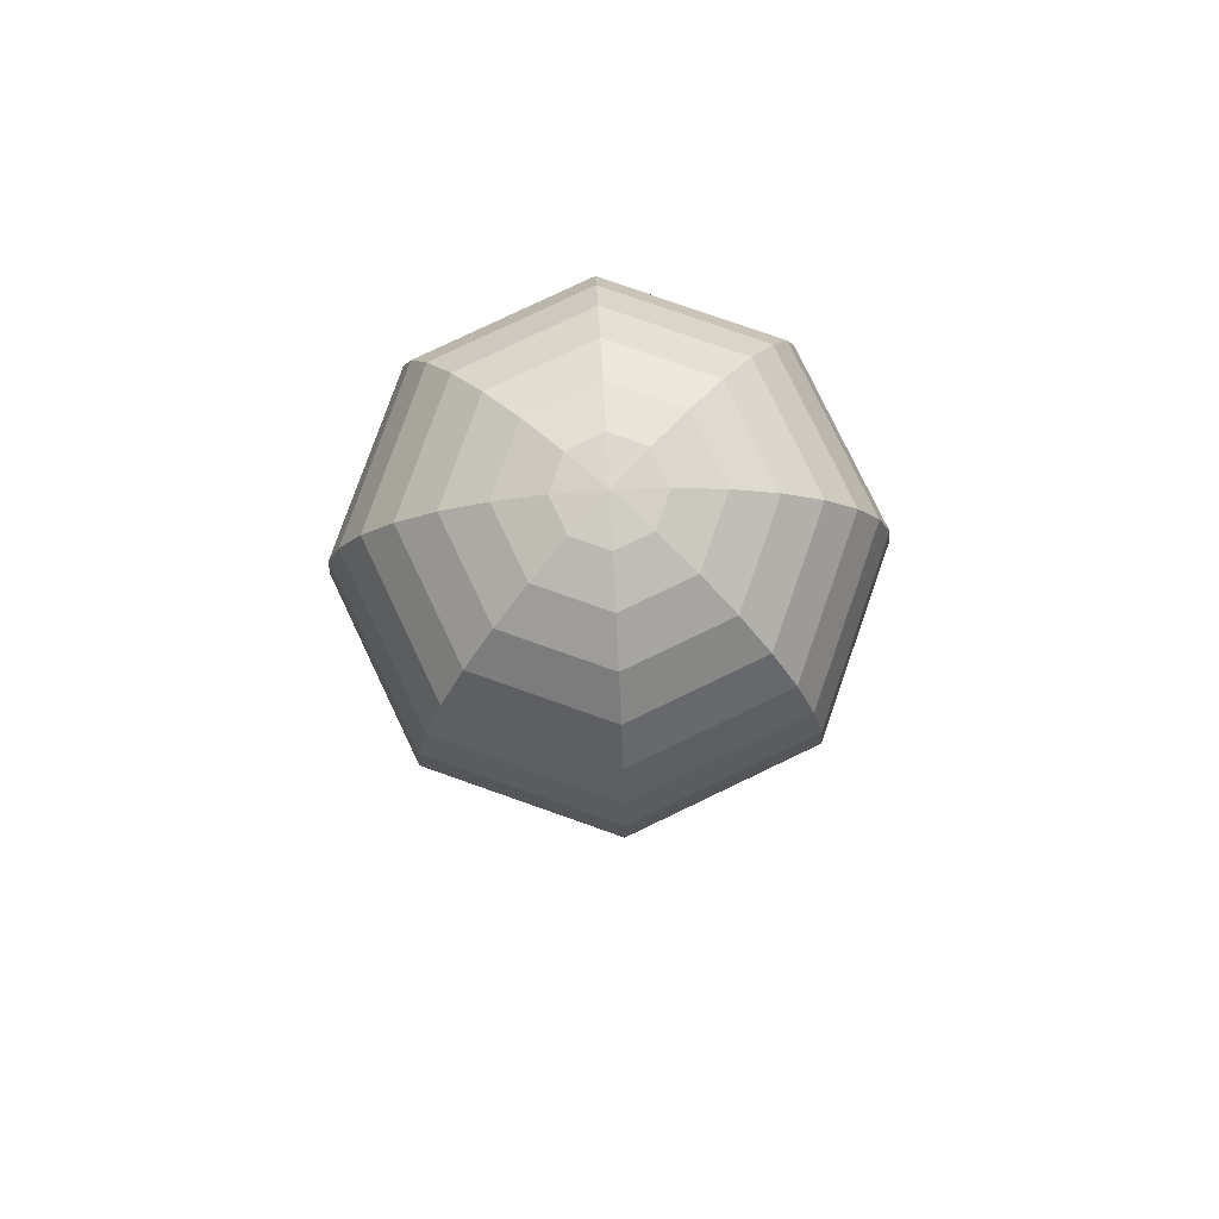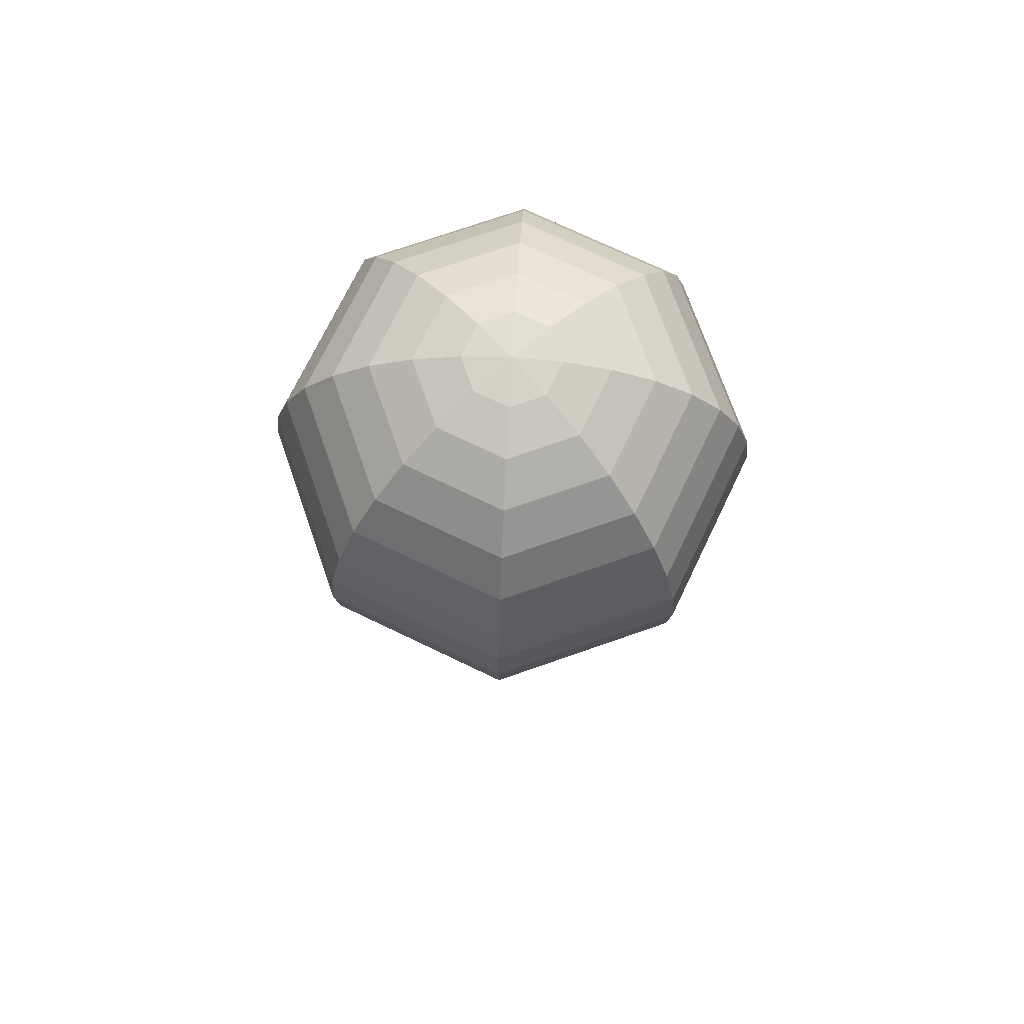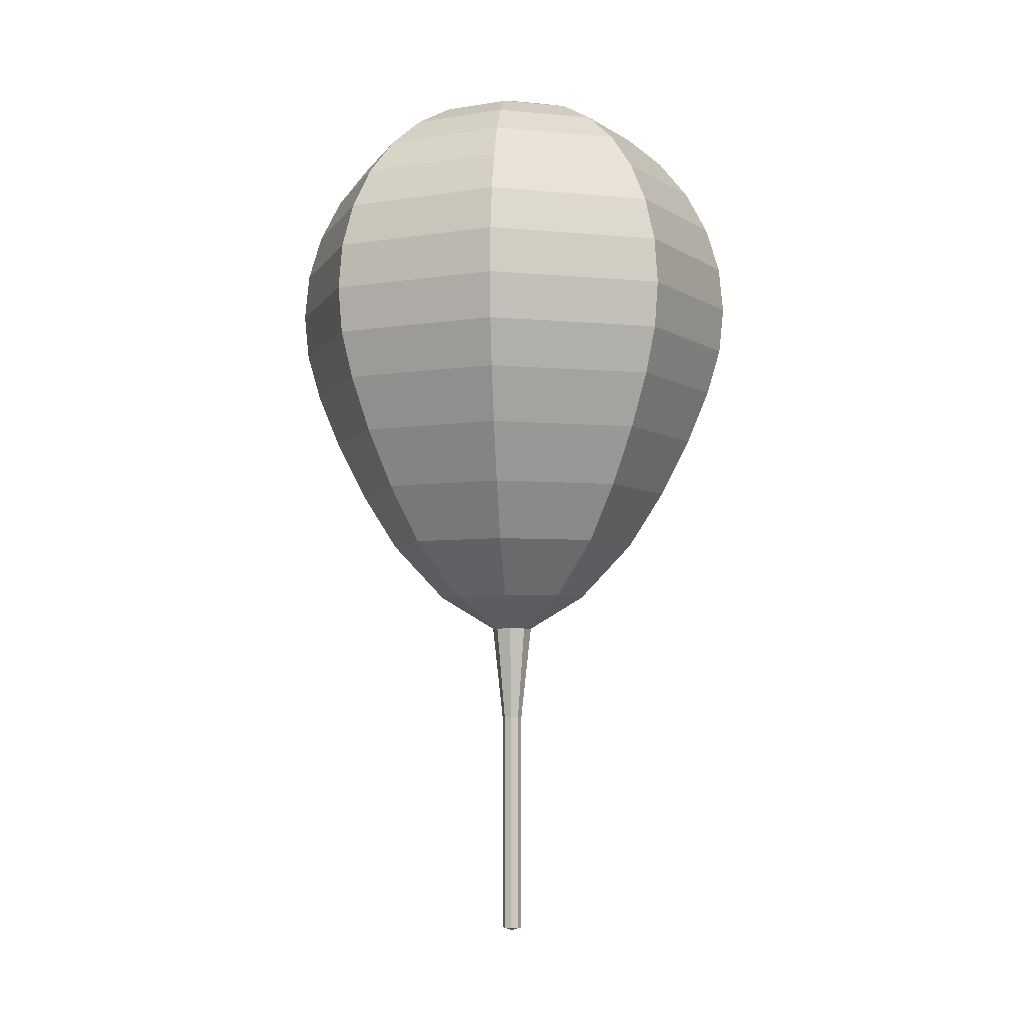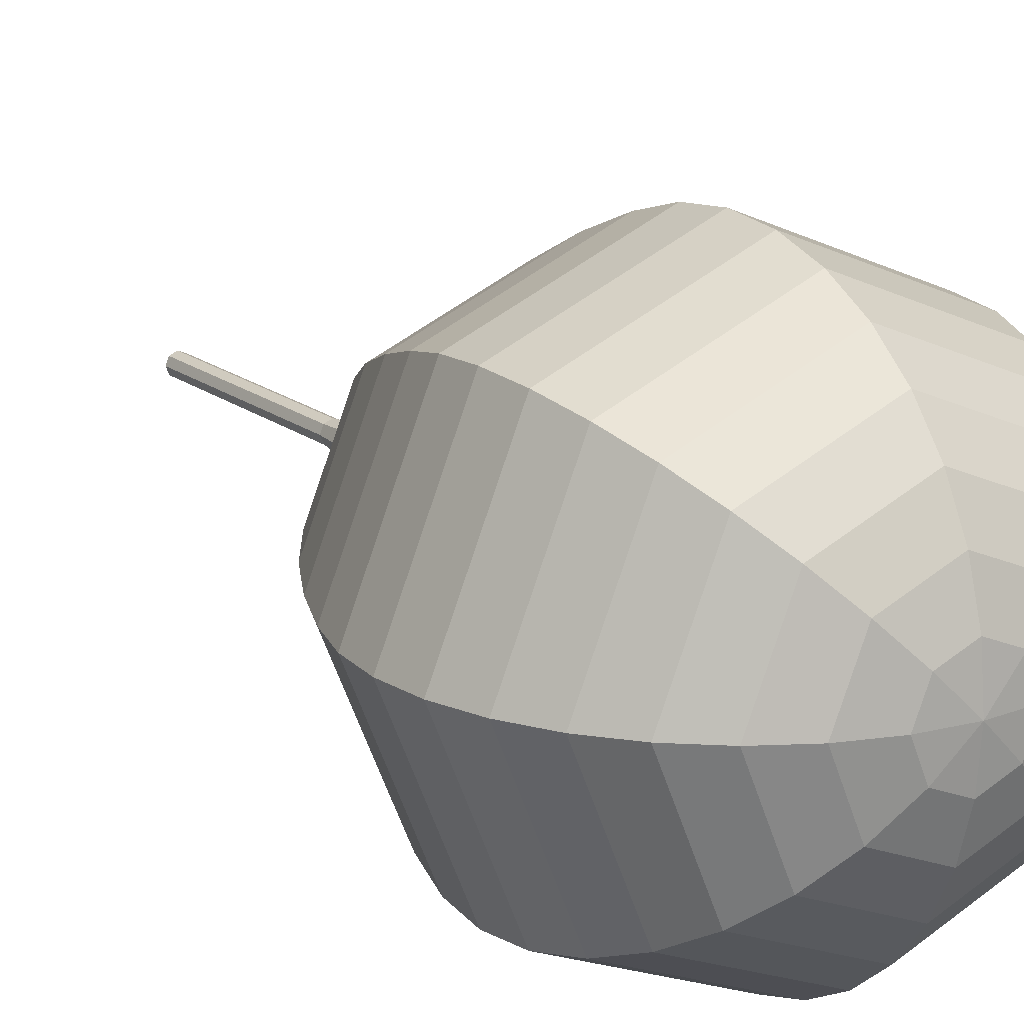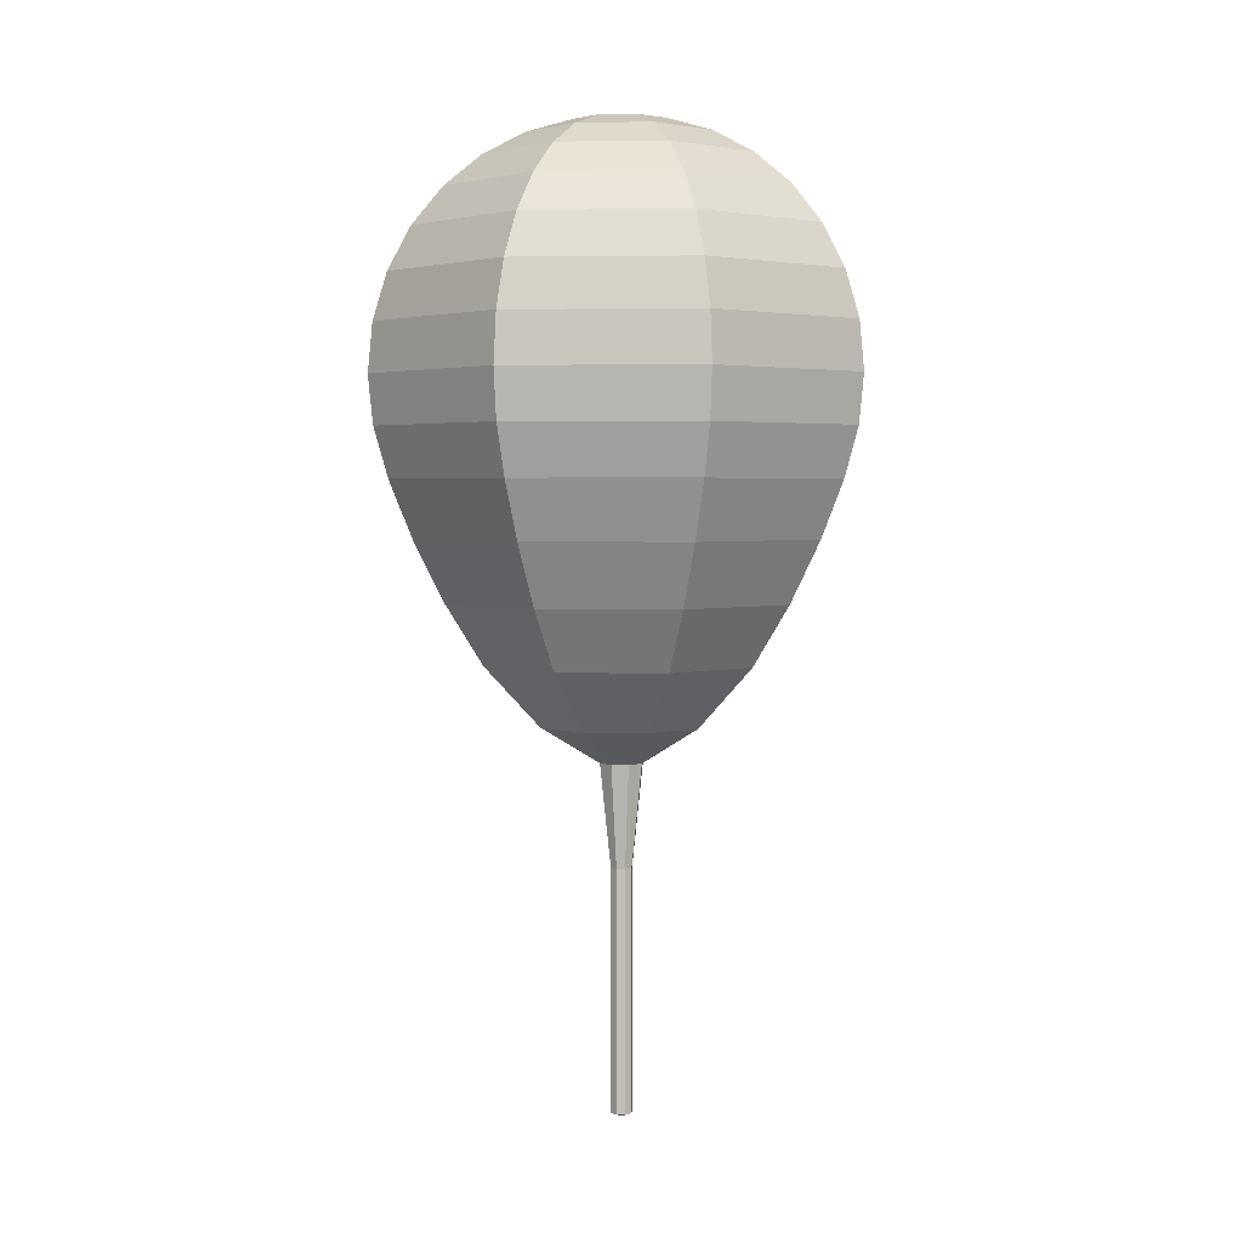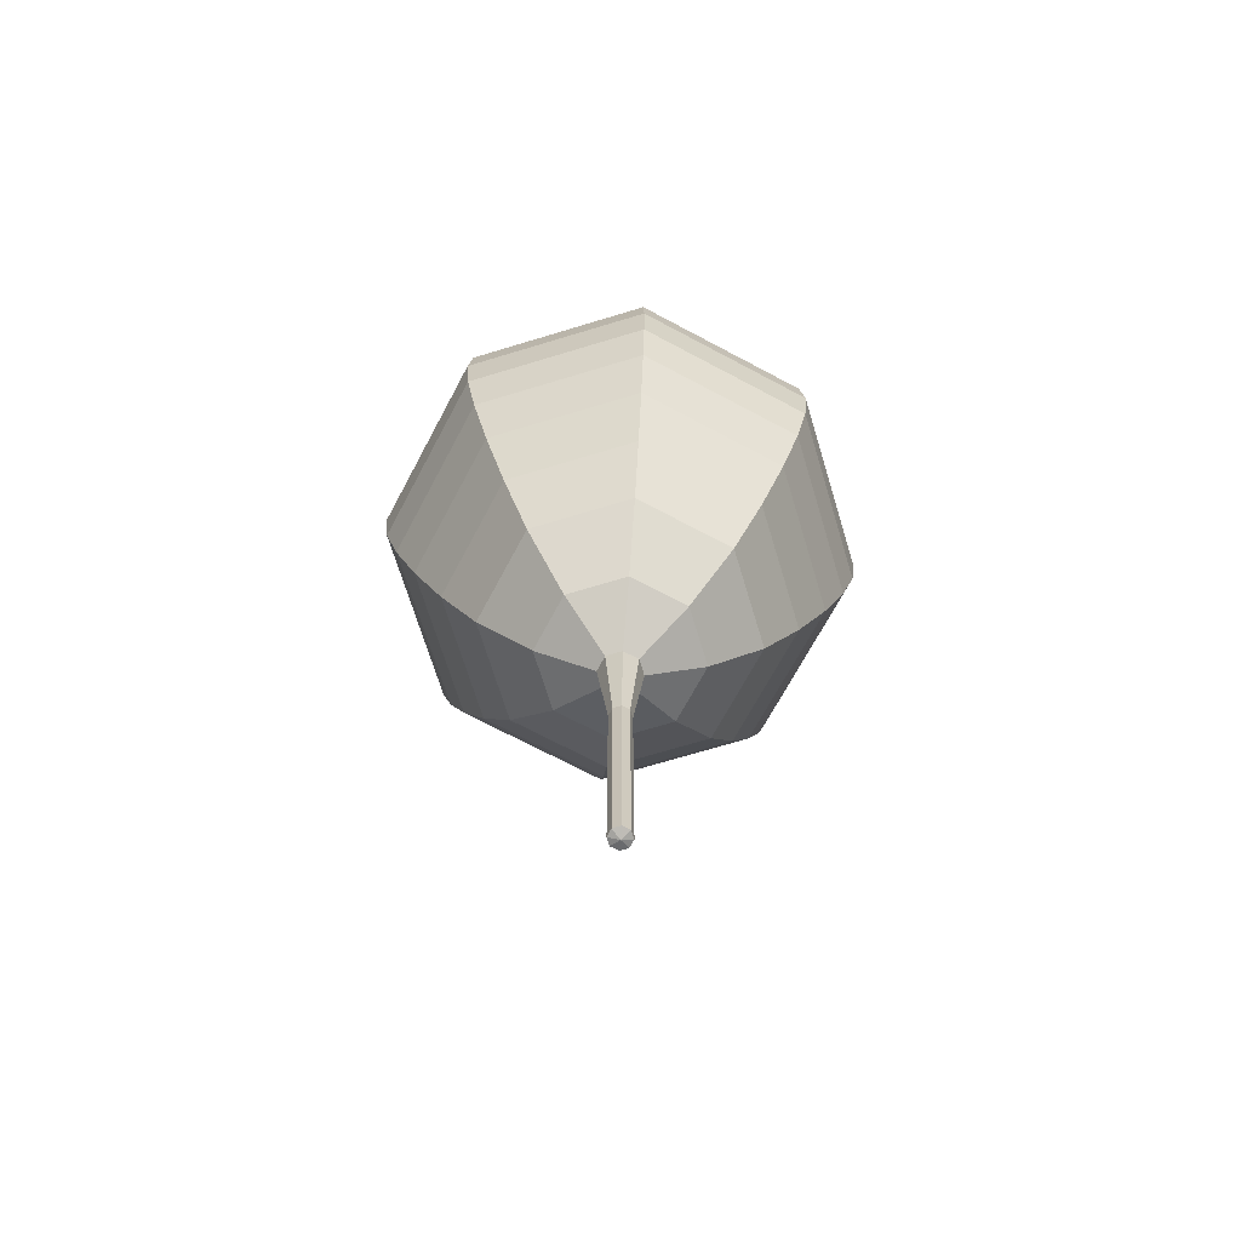
<metadata>
{"format":"obj","ext":"obj","renderer":"f3d","projection":"perspective","resolution":1024,"background":"white","views":[{"elev":78.8,"azim":41.9,"up":"+Y"},{"elev":72.5,"azim":-41.8,"up":"+Y"},{"elev":-4.8,"azim":5.4,"up":"+Y"},{"elev":16.7,"azim":147.0,"up":"+Z"},{"elev":3.1,"azim":-153.4,"up":"+Y"},{"elev":-69.3,"azim":174.4,"up":"+Y"}]}
</metadata>
<code>
o Sphere
v 0 3.887 -0.3827
v 0 3.794 -0.5556
v 0 3.67 -0.7071
v 0 3.519 -0.8315
v 0 3.346 -0.9239
v 0 3.158 -0.9808
v 0 2.963 -1
v 0 2.768 -0.9808
v 0 2.57 -0.9239
v 0 2.342 -0.8315
v 0 2.096 -0.7071
v 0 1.854 -0.5556
v -0 1.612 -0.3293
v 0.1379 3.944 -0.1379
v 0.2706 3.887 -0.2706
v 0.3928 3.794 -0.3928
v 0.5 3.67 -0.5
v 0.5879 3.519 -0.5879
v 0.6533 3.346 -0.6533
v 0.6935 3.158 -0.6935
v 0.7071 2.963 -0.7071
v 0.6935 2.768 -0.6935
v 0.6533 2.57 -0.6533
v 0.5879 2.342 -0.5879
v 0.5 2.096 -0.5
v 0.3928 1.854 -0.3928
v 0.2329 1.612 -0.2329
v 0.06275 1.466 -0.06275
v 0.1951 3.944 0
v 0.3827 3.887 0
v 0.5556 3.794 0
v 0.7071 3.67 0
v 0.8315 3.519 0
v 0.9239 3.346 0
v 0.9808 3.158 0
v 1 2.963 0
v 0.9808 2.768 0
v 0.9239 2.57 0
v 0.8315 2.342 0
v 0.7071 2.096 0
v 0.5556 1.854 0
v 0.3293 1.612 0
v 0.08874 1.466 0
v 0.1379 3.944 0.1379
v 0.2706 3.887 0.2706
v 0.3928 3.794 0.3928
v 0.5 3.67 0.5
v 0.5879 3.519 0.5879
v 0.6533 3.346 0.6533
v 0.6935 3.158 0.6935
v 0.7071 2.963 0.7071
v 0.6935 2.768 0.6935
v 0.6533 2.57 0.6533
v 0.5879 2.342 0.5879
v 0.5 2.096 0.5
v 0.3928 1.854 0.3928
v 0.2329 1.612 0.2329
v 0.06275 1.466 0.06275
v 0 3.963 0
v 0 3.944 0.1951
v 0 3.887 0.3827
v 0 3.794 0.5556
v 0 3.67 0.7071
v 0 3.519 0.8315
v 0 3.346 0.9239
v 0 3.158 0.9808
v 0 2.963 1
v 0 2.768 0.9808
v 0 2.57 0.9239
v 0 2.342 0.8315
v 0 2.096 0.7071
v 0 1.854 0.5556
v 0 1.612 0.3293
v 0 1.466 0.08874
v -0.1379 3.944 0.1379
v -0.2706 3.887 0.2706
v -0.3928 3.794 0.3928
v -0.5 3.67 0.5
v -0.5879 3.519 0.5879
v -0.6533 3.346 0.6533
v -0.6935 3.158 0.6935
v -0.7071 2.963 0.7071
v -0.6935 2.768 0.6935
v -0.6533 2.57 0.6533
v -0.5879 2.342 0.5879
v -0.5 2.096 0.5
v -0.3928 1.854 0.3928
v -0.2329 1.612 0.2329
v -0.06275 1.466 0.06275
v -0.1951 3.944 0
v -0.3827 3.887 0
v -0.5556 3.794 0
v -0.7071 3.67 0
v -0.8315 3.519 0
v -0.9239 3.346 0
v -0.9808 3.158 0
v -1 2.963 0
v -0.9808 2.768 0
v -0.9239 2.57 0
v -0.8315 2.342 0
v -0.7071 2.096 0
v -0.5556 1.854 0
v -0.3293 1.612 0
v -0.08874 1.466 0
v 0.03121 0.08318 -0.03121
v -0.1379 3.944 -0.1379
v -0.2706 3.887 -0.2706
v -0.3928 3.794 -0.3928
v -0.5 3.67 -0.5
v -0.5879 3.519 -0.5879
v -0.6533 3.346 -0.6533
v -0.6935 3.158 -0.6935
v -0.7071 2.963 -0.7071
v -0.6935 2.768 -0.6935
v -0.6533 2.57 -0.6533
v -0.5879 2.342 -0.5879
v -0.5 2.096 -0.5
v -0.3928 1.854 -0.3928
v -0.2329 1.612 -0.2329
v -0.06275 1.466 -0.06275
v -0 3.944 -0.1951
v -0 1.466 -0.08874
v 0.03121 1.055 -0.03121
v 0.04414 1.055 0
v 0.03121 1.055 0.03121
v 0 1.055 0.04414
v -0.03121 1.055 0.03121
v -0.04414 1.055 0
v -0.03121 1.055 -0.03121
v -0 1.055 -0.04414
v 0.04414 0.08318 0
v 0.03121 0.08318 0.03121
v 0 0.08318 0.04414
v -0.03121 0.08318 0.03121
v -0.04414 0.08318 0
v -0 0.07053 0
v -0.03121 0.08318 -0.03121
v -0 0.08318 -0.04414
f 5 4 18 19
f 13 12 26 27
f 6 5 19 20
f 122 13 27 28
f 7 6 20 21
f 121 59 14
f 120 122 130 129
f 8 7 21 22
f 1 121 14 15
f 9 8 22 23
f 2 1 15 16
f 10 9 23 24
f 3 2 16 17
f 11 10 24 25
f 4 3 17 18
f 12 11 25 26
f 18 17 32 33
f 26 25 40 41
f 19 18 33 34
f 27 26 41 42
f 20 19 34 35
f 28 27 42 43
f 21 20 35 36
f 14 59 29
f 58 74 126 125
f 22 21 36 37
f 15 14 29 30
f 23 22 37 38
f 16 15 30 31
f 24 23 38 39
f 17 16 31 32
f 25 24 39 40
f 37 36 51 52
f 30 29 44 45
f 38 37 52 53
f 31 30 45 46
f 39 38 53 54
f 32 31 46 47
f 40 39 54 55
f 33 32 47 48
f 41 40 55 56
f 34 33 48 49
f 42 41 56 57
f 35 34 49 50
f 43 42 57 58
f 36 35 50 51
f 29 59 44
f 43 58 125 124
f 56 55 71 72
f 49 48 64 65
f 57 56 72 73
f 50 49 65 66
f 58 57 73 74
f 51 50 66 67
f 44 59 60
f 104 120 129 128
f 52 51 67 68
f 45 44 60 61
f 53 52 68 69
f 46 45 61 62
f 54 53 69 70
f 47 46 62 63
f 55 54 70 71
f 48 47 63 64
f 61 60 75 76
f 69 68 83 84
f 62 61 76 77
f 70 69 84 85
f 63 62 77 78
f 71 70 85 86
f 64 63 78 79
f 72 71 86 87
f 65 64 79 80
f 73 72 87 88
f 66 65 80 81
f 74 73 88 89
f 67 66 81 82
f 60 59 75
f 122 28 123 130
f 68 67 82 83
f 80 79 94 95
f 88 87 102 103
f 81 80 95 96
f 89 88 103 104
f 82 81 96 97
f 75 59 90
f 28 43 124 123
f 83 82 97 98
f 76 75 90 91
f 84 83 98 99
f 77 76 91 92
f 85 84 99 100
f 78 77 92 93
f 86 85 100 101
f 79 78 93 94
f 87 86 101 102
f 99 98 114 115
f 92 91 107 108
f 100 99 115 116
f 93 92 108 109
f 101 100 116 117
f 94 93 109 110
f 102 101 117 118
f 95 94 110 111
f 103 102 118 119
f 96 95 111 112
f 104 103 119 120
f 97 96 112 113
f 90 59 106
f 74 89 127 126
f 98 97 113 114
f 91 90 106 107
f 119 118 12 13
f 112 111 5 6
f 120 119 13 122
f 113 112 6 7
f 106 59 121
f 89 104 128 127
f 114 113 7 8
f 107 106 121 1
f 115 114 8 9
f 108 107 1 2
f 116 115 9 10
f 109 108 2 3
f 117 116 10 11
f 110 109 3 4
f 118 117 11 12
f 111 110 4 5
f 123 124 131 105
f 125 126 133 132
f 128 129 137 135
f 130 123 105 138
f 124 125 132 131
f 126 127 134 133
f 127 128 135 134
f 129 130 138 137
f 136 138 105
f 136 105 131
f 136 131 132
f 136 132 133
f 136 133 134
f 136 134 135
f 136 135 137
f 136 137 138

</code>
